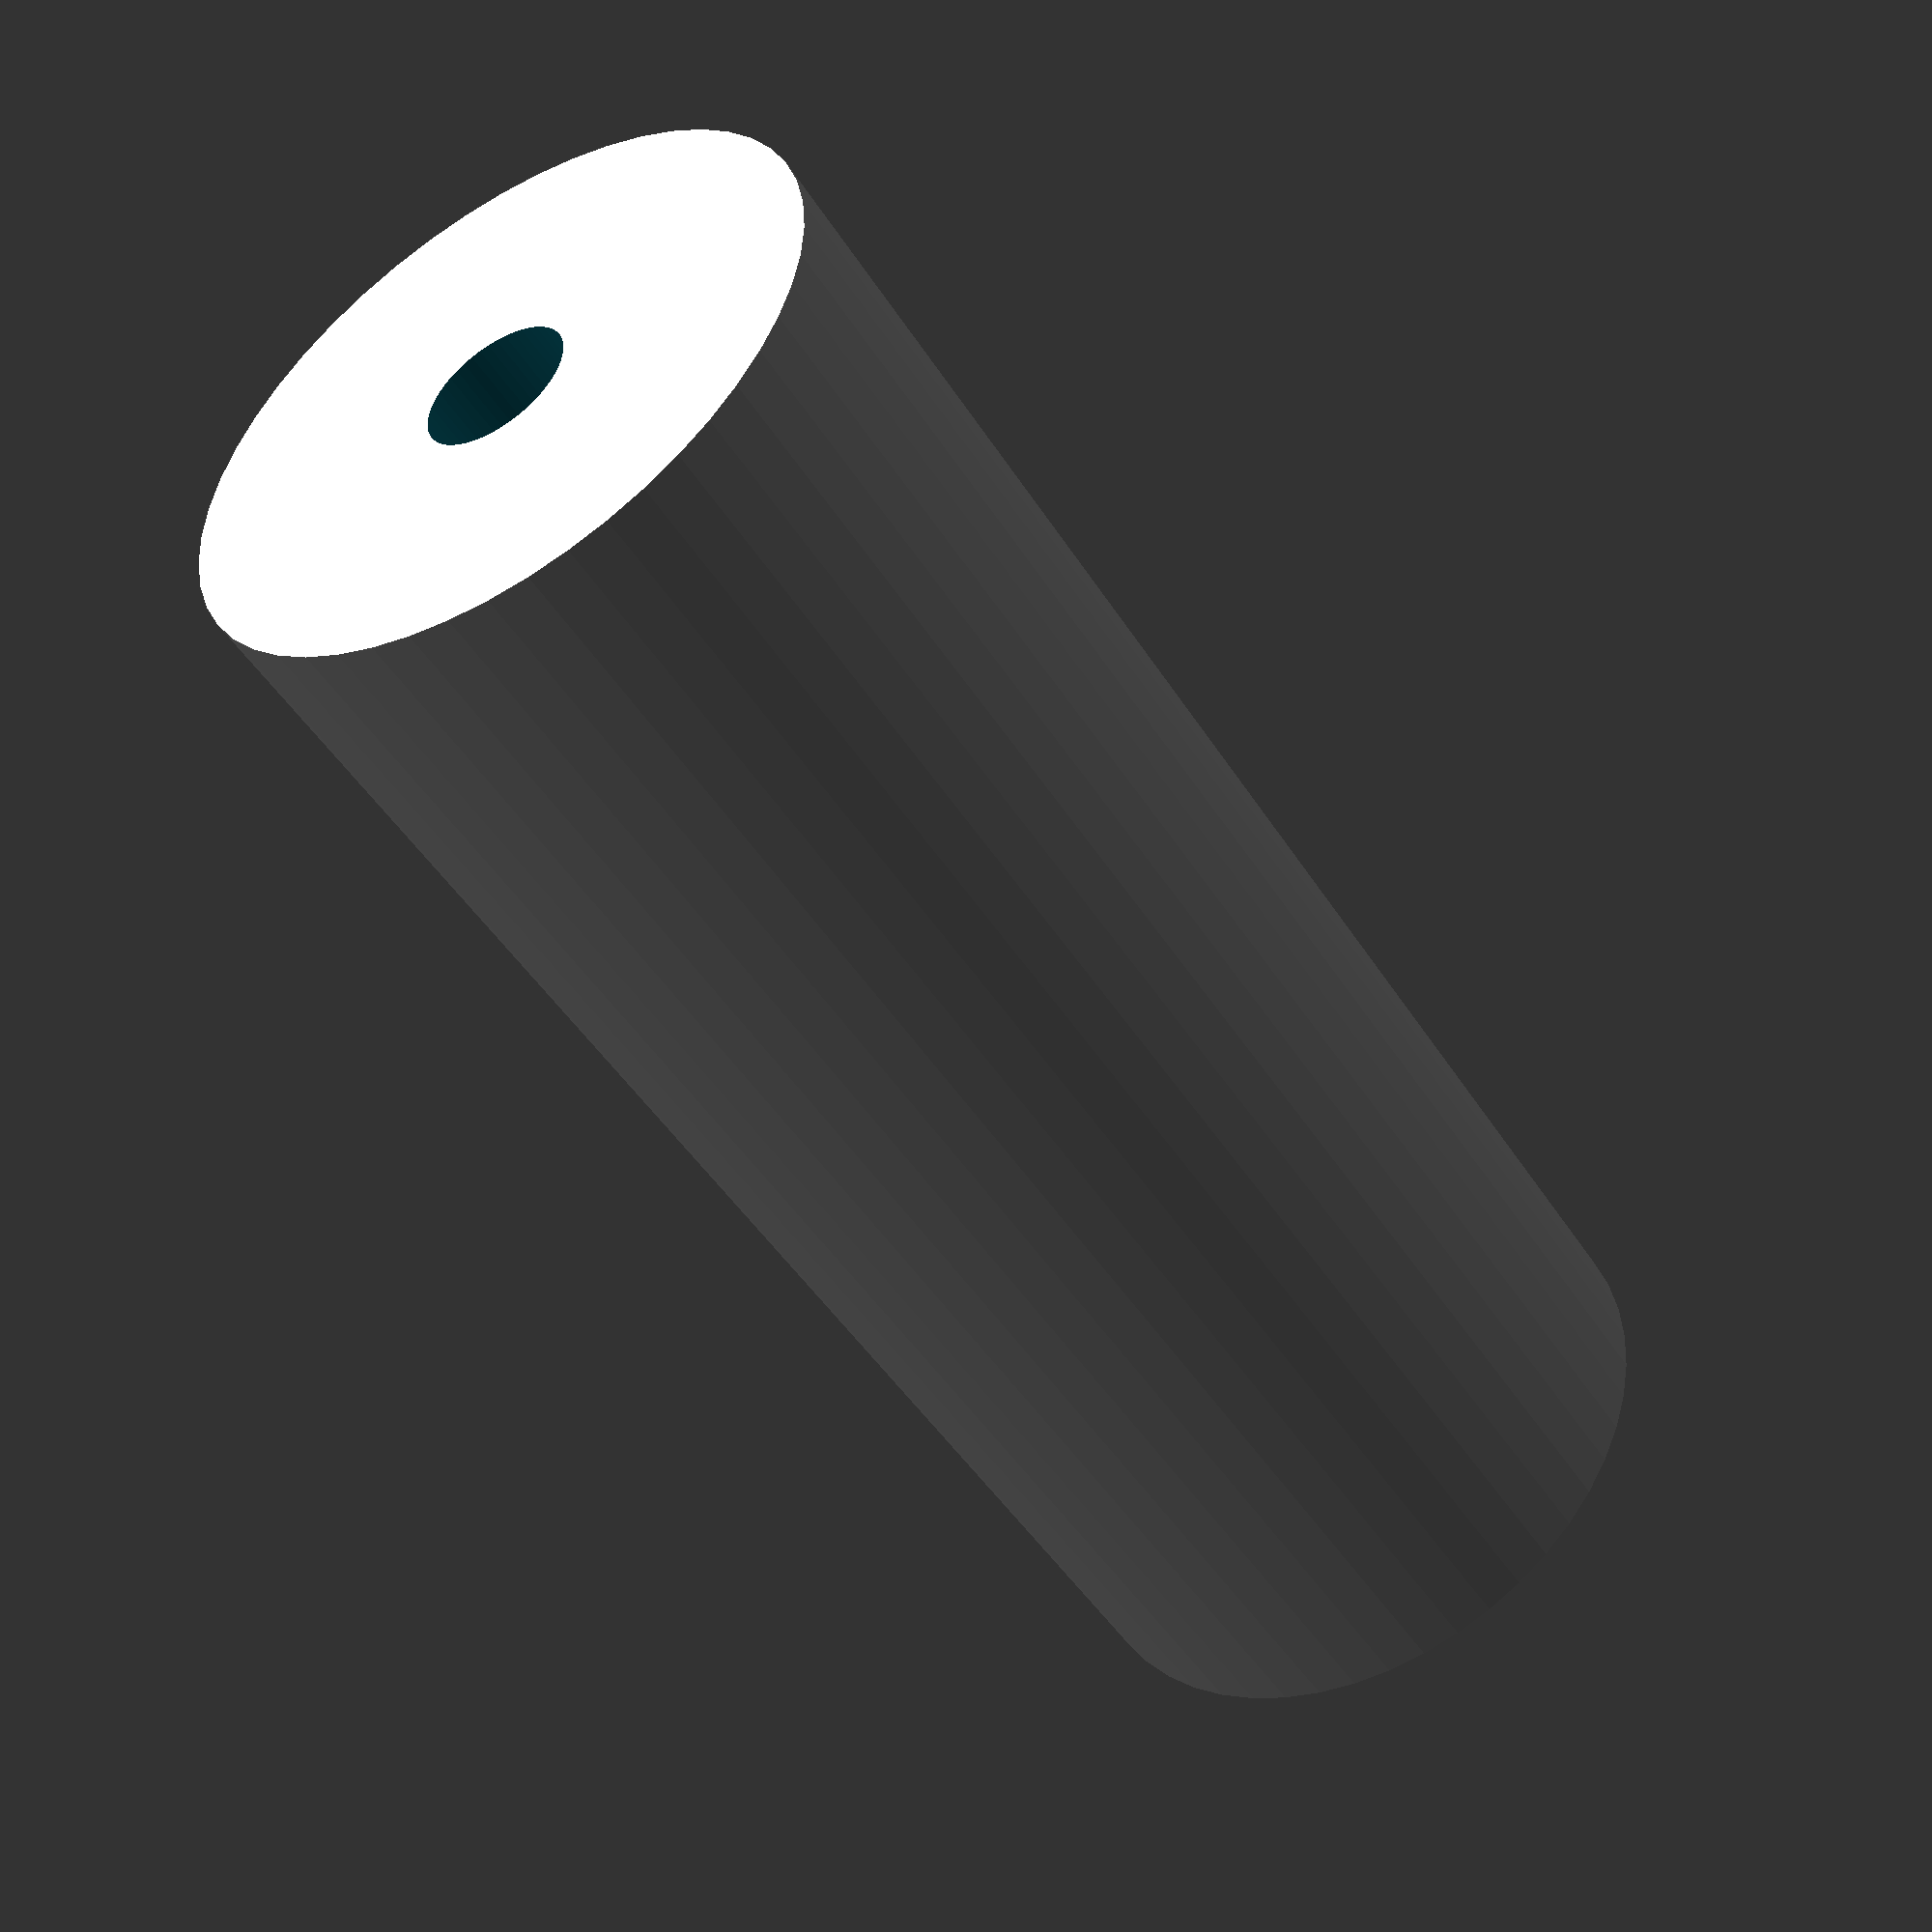
<openscad>
$fn = 50;


difference() {
	union() {
		translate(v = [0, 0, -15.0000000000]) {
			cylinder(h = 30, r = 6.0000000000);
		}
	}
	union() {
		translate(v = [0, 0, -100.0000000000]) {
			cylinder(h = 200, r = 1.3500000000);
		}
	}
}
</openscad>
<views>
elev=227.8 azim=230.3 roll=149.0 proj=p view=solid
</views>
